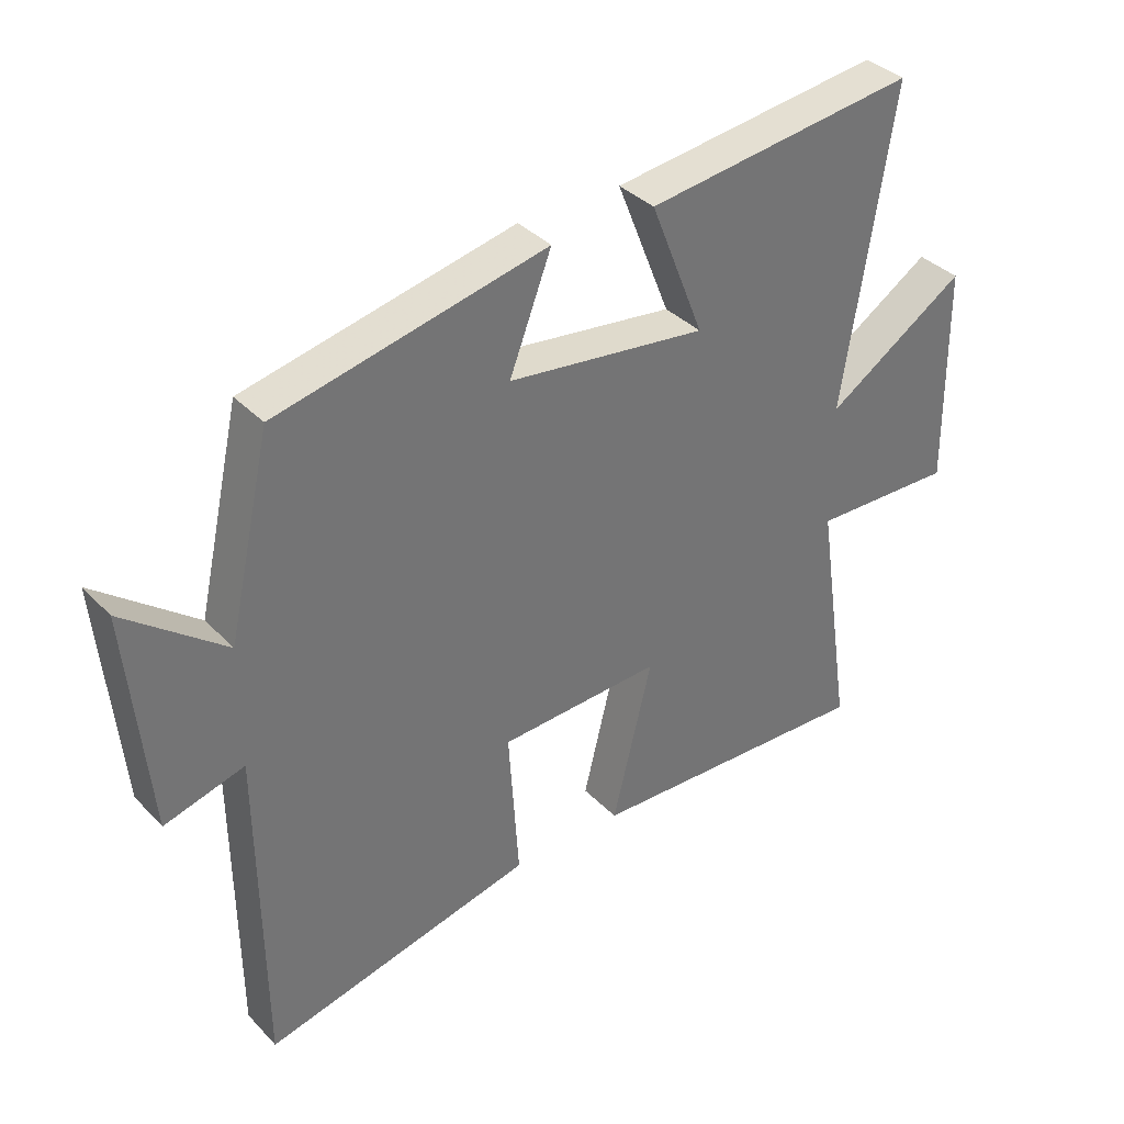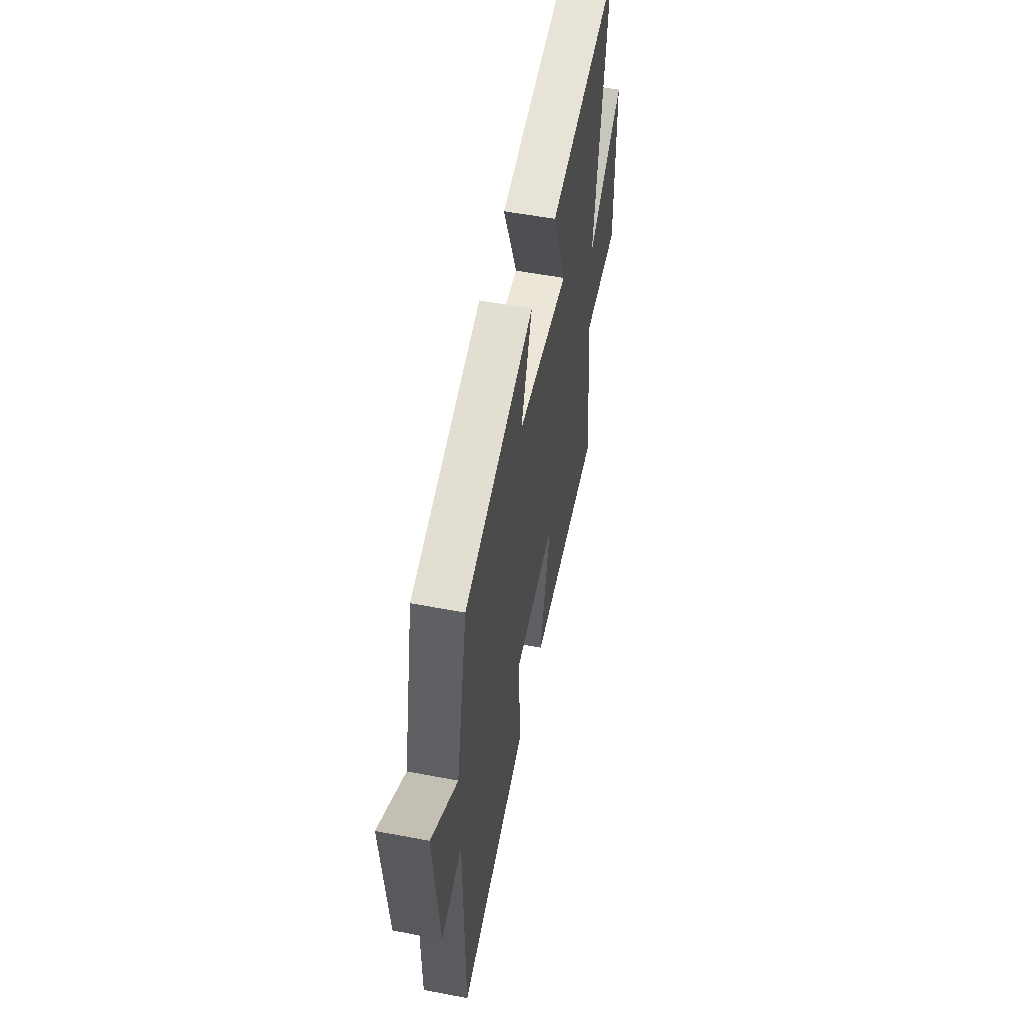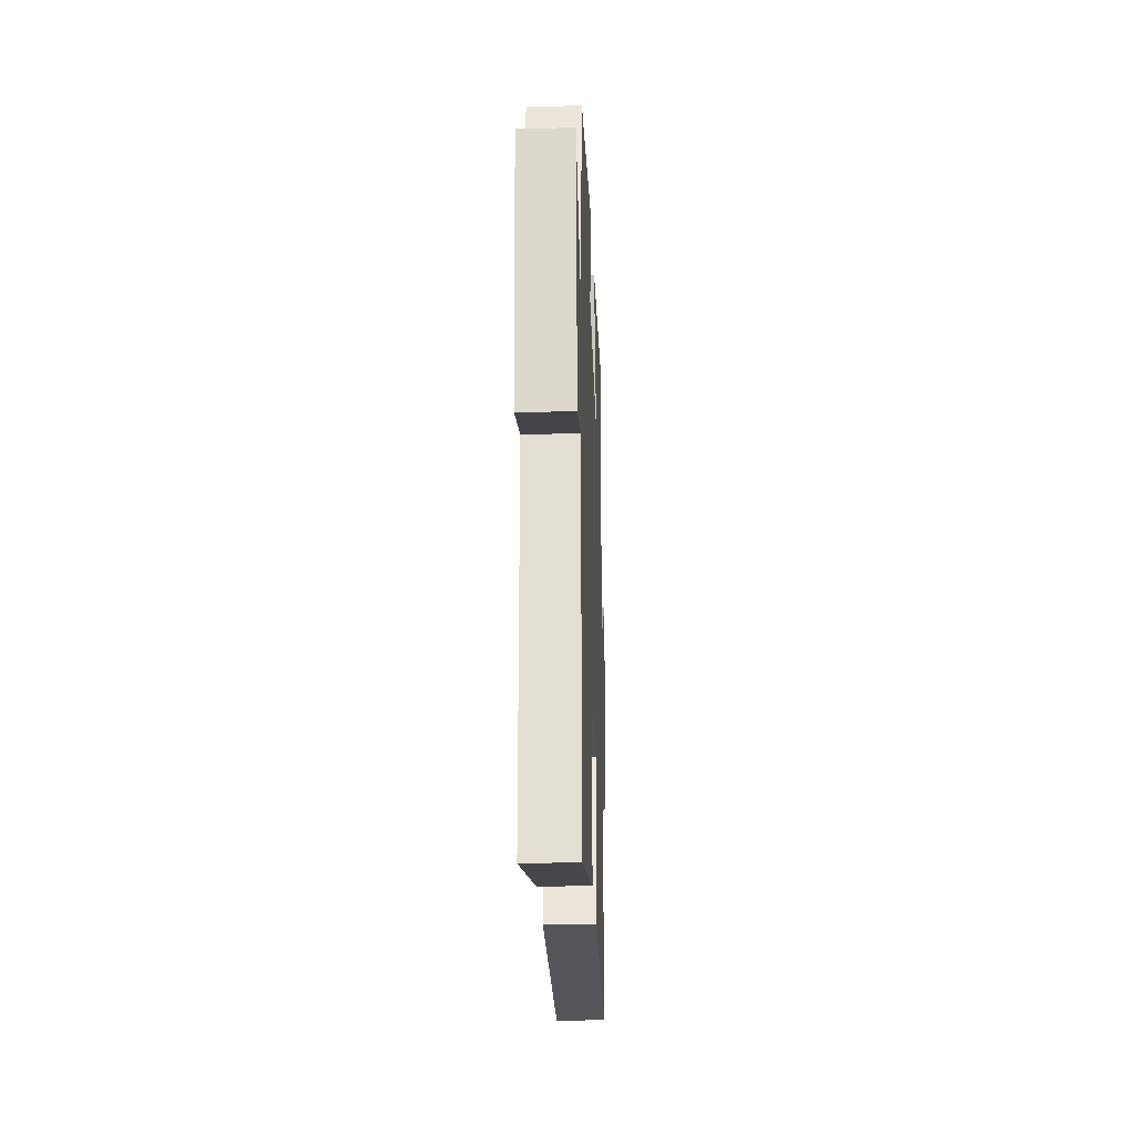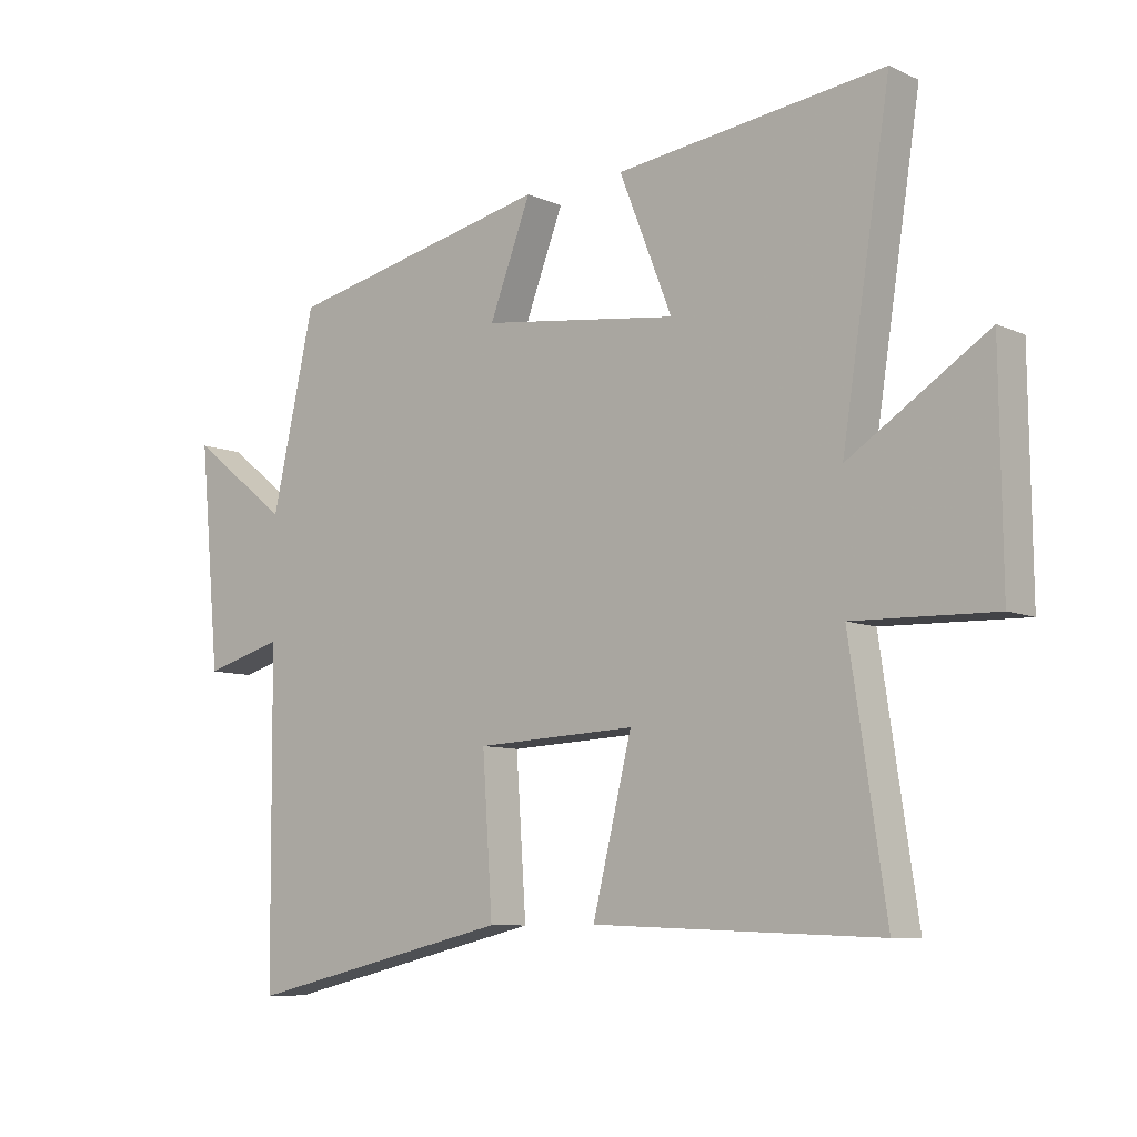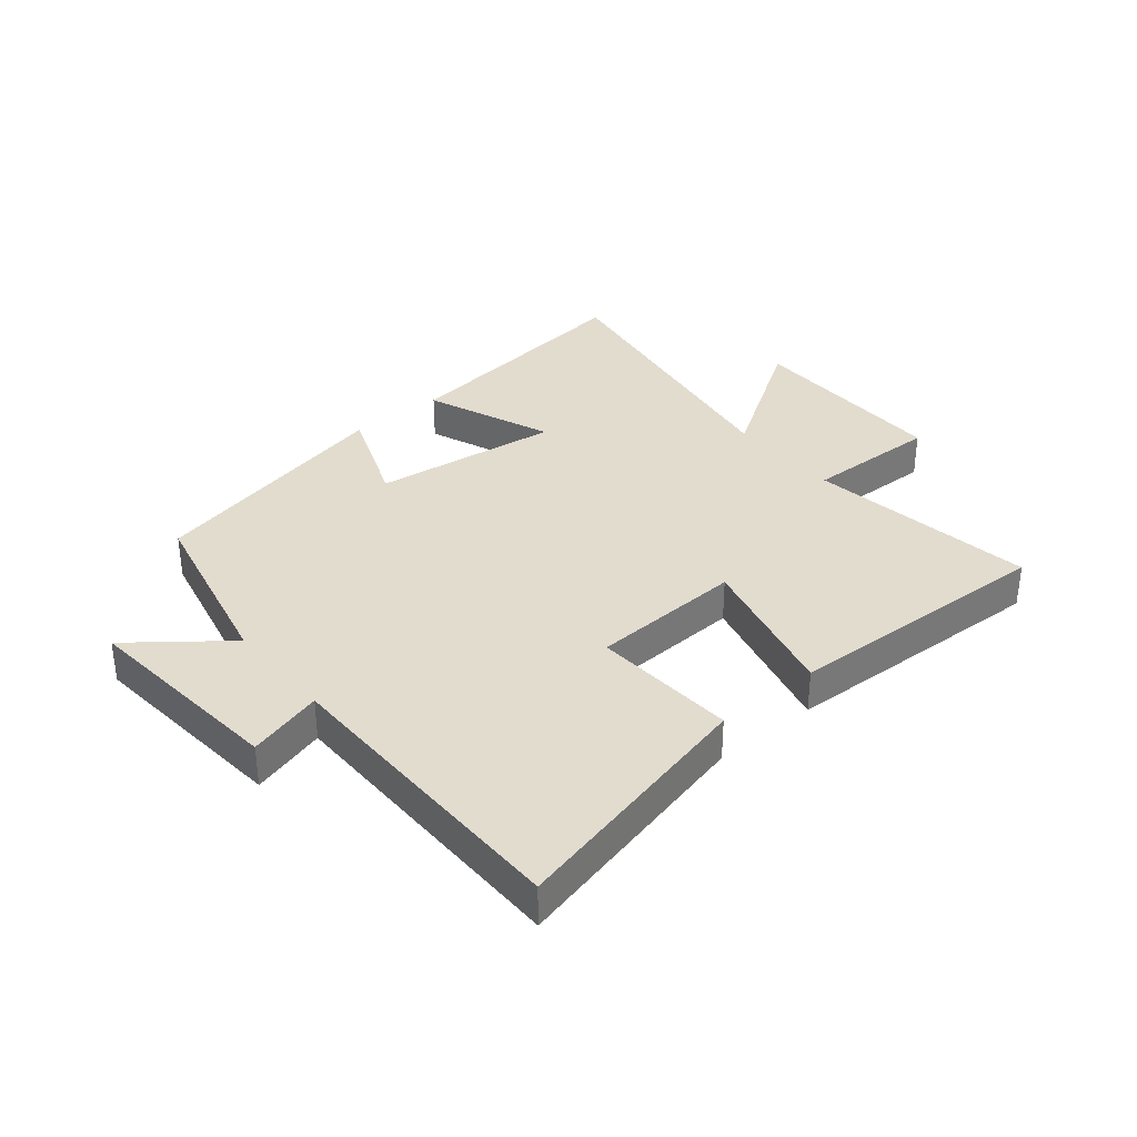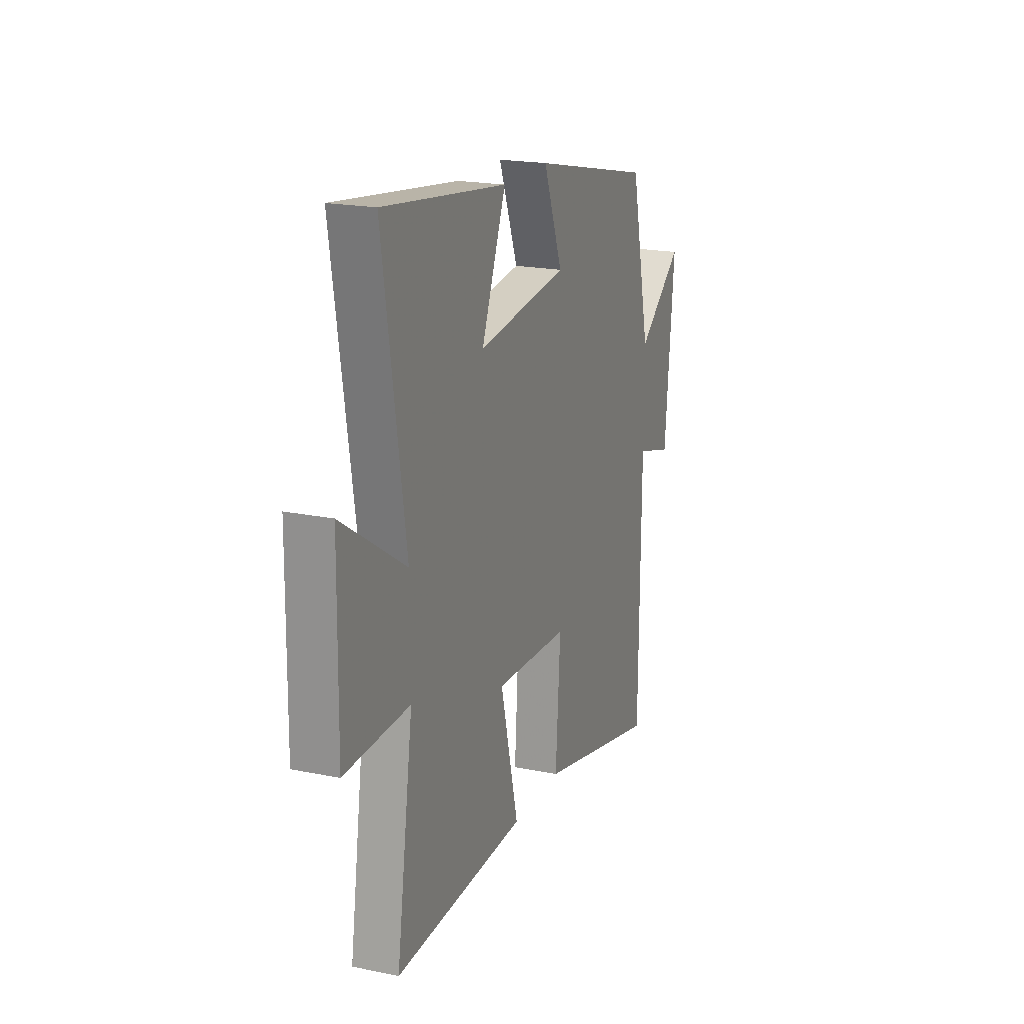
<metadata>
{"format":"obj","ext":"obj","renderer":"f3d","projection":"perspective","resolution":1024,"background":"white","views":[{"elev":36.2,"azim":142.6,"up":"+Z"},{"elev":54.2,"azim":101.4,"up":"+Z"},{"elev":-23.5,"azim":92.1,"up":"+Z"},{"elev":-8.3,"azim":-140.5,"up":"+Z"},{"elev":34.7,"azim":140.4,"up":"+Y"},{"elev":19.7,"azim":-69.0,"up":"+Z"}]}
</metadata>
<code>
v -0.577 0.07 0.554
v -0.152 0.07 0.5
v -0.236 0.07 0.288
v 0.076 0.07 0.328
v 0.01 0.07 0.5
v 0.432 0.07 0.407
v 0.5 0.07 0.104
v 0.657 0.07 0.227
v 0.625 0.07 -0.121
v 0.5 0.07 -0.086
v 0.496 0.07 -0.599
v 0.072 0.07 -0.5
v 0.088 0.07 -0.259
v -0.166 0.07 -0.247
v -0.104 0.07 -0.5
v -0.557 0.07 -0.518
v -0.5 0.07 -0.135
v -0.723 0.07 -0.141
v -0.719 0.07 0.203
v -0.5 0.07 0.061
v -0.577 0 0.554
v -0.152 0 0.5
v -0.236 0 0.288
v 0.076 0 0.328
v 0.01 0 0.5
v 0.432 0 0.407
v 0.5 0 0.104
v 0.657 0 0.227
v 0.625 0 -0.121
v 0.5 0 -0.086
v 0.496 0 -0.599
v 0.072 0 -0.5
v 0.088 0 -0.259
v -0.166 0 -0.247
v -0.104 0 -0.5
v -0.557 0 -0.518
v -0.5 0 -0.135
v -0.723 0 -0.141
v -0.719 0 0.203
v -0.5 0 0.061
f 17 18 19 20
f 14 15 16 17
f 13 14 17 20
f 10 11 12 13
f 10 13 20
f 7 8 9 10
f 6 7 10
f 5 6 10
f 4 5 10
f 3 4 10 20
f 1 2 3 20
f 40 39 38 37
f 37 36 35 34
f 40 37 34 33
f 33 32 31 30
f 40 33 30
f 30 29 28 27
f 30 27 26
f 30 26 25
f 30 25 24
f 40 30 24 23
f 40 23 22 21
f 1 21 22 2
f 2 22 23 3
f 3 23 24 4
f 4 24 25 5
f 5 25 26 6
f 6 26 27 7
f 7 27 28 8
f 8 28 29 9
f 9 29 30 10
f 10 30 31 11
f 11 31 32 12
f 12 32 33 13
f 13 33 34 14
f 14 34 35 15
f 15 35 36 16
f 16 36 37 17
f 17 37 38 18
f 18 38 39 19
f 19 39 40 20
f 20 40 21 1

</code>
